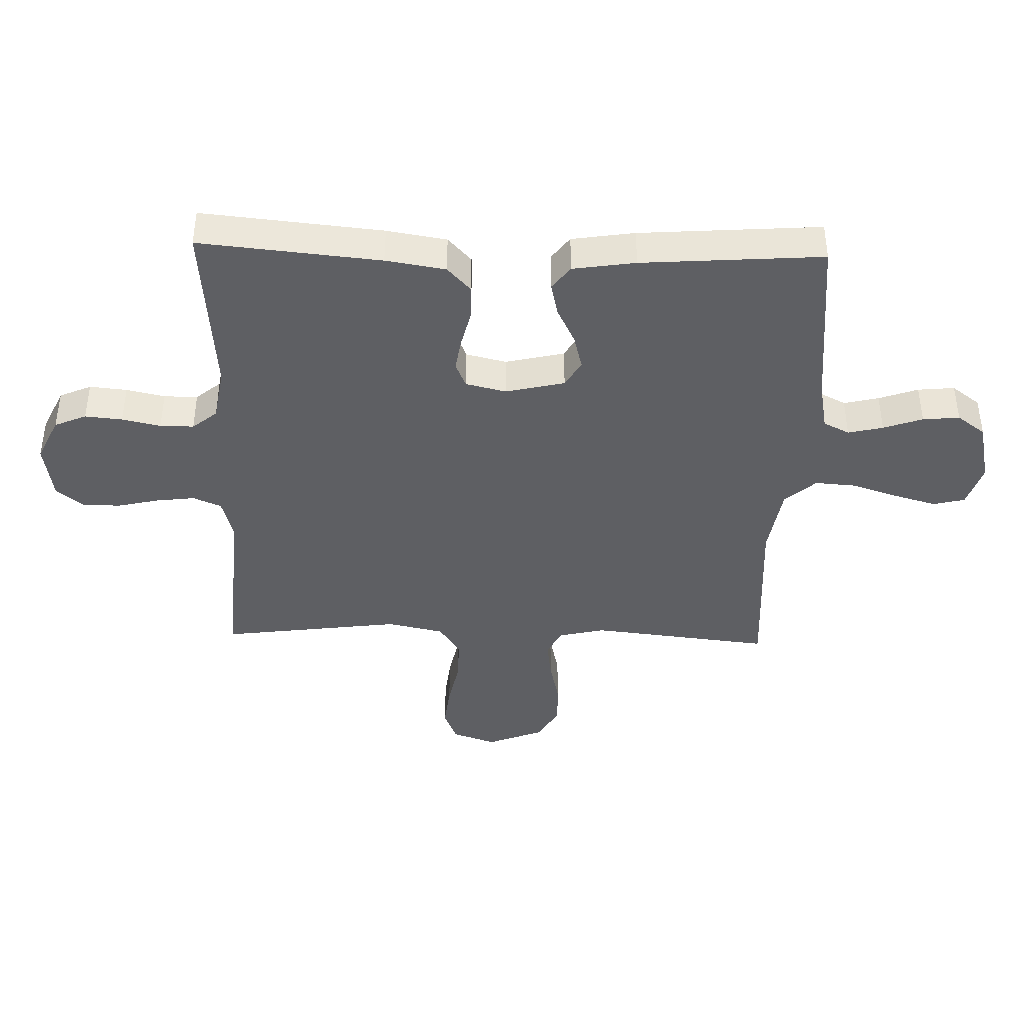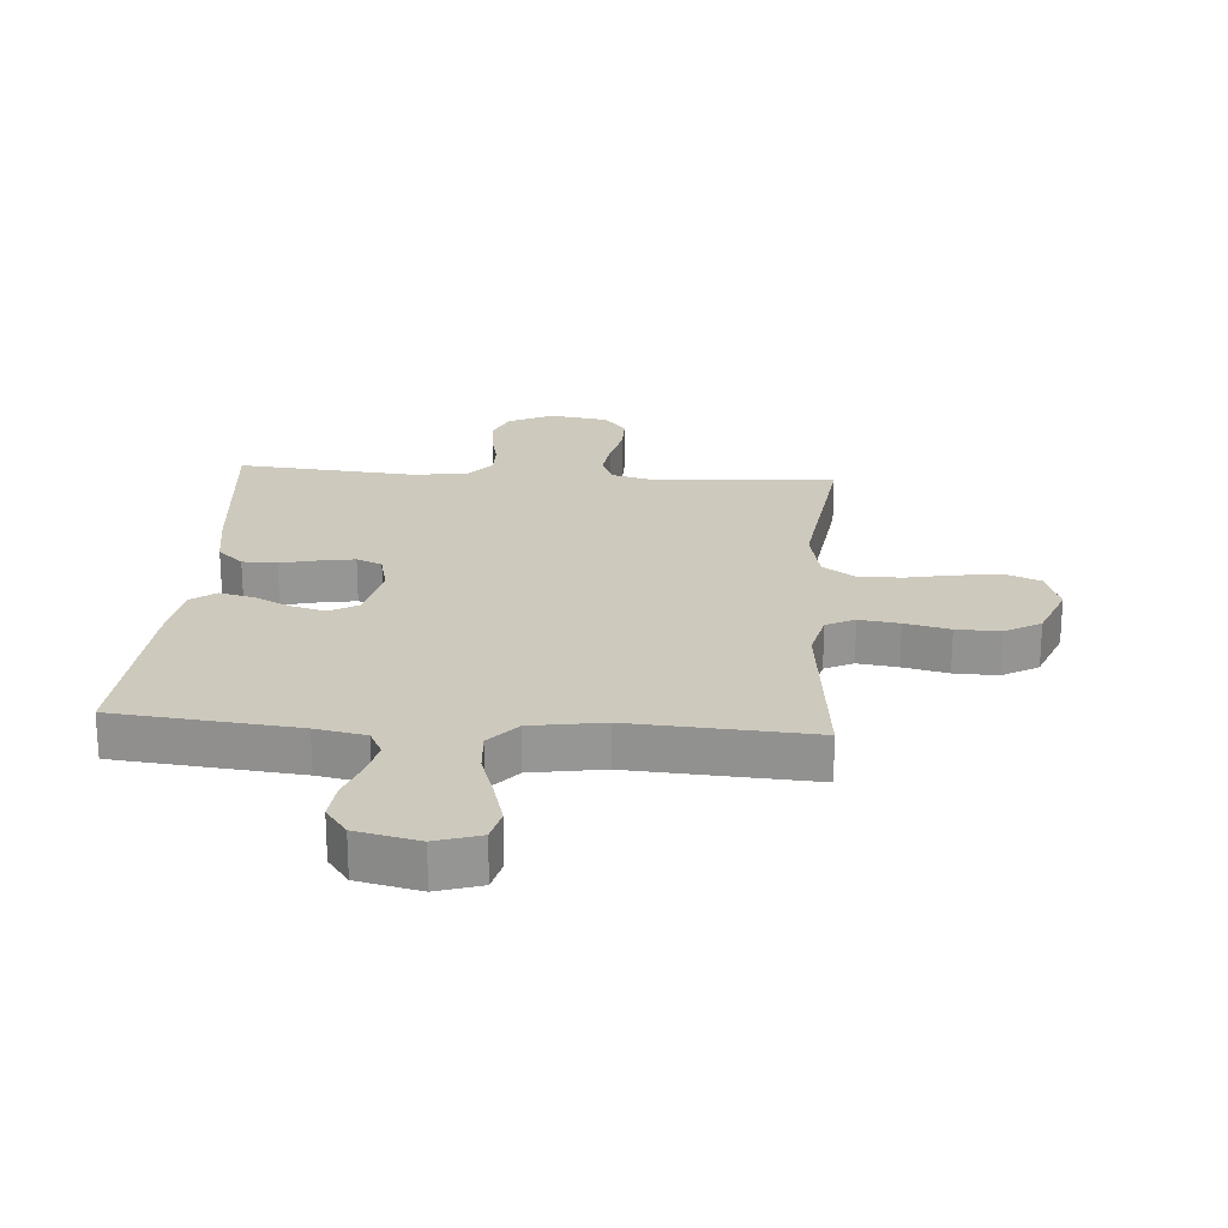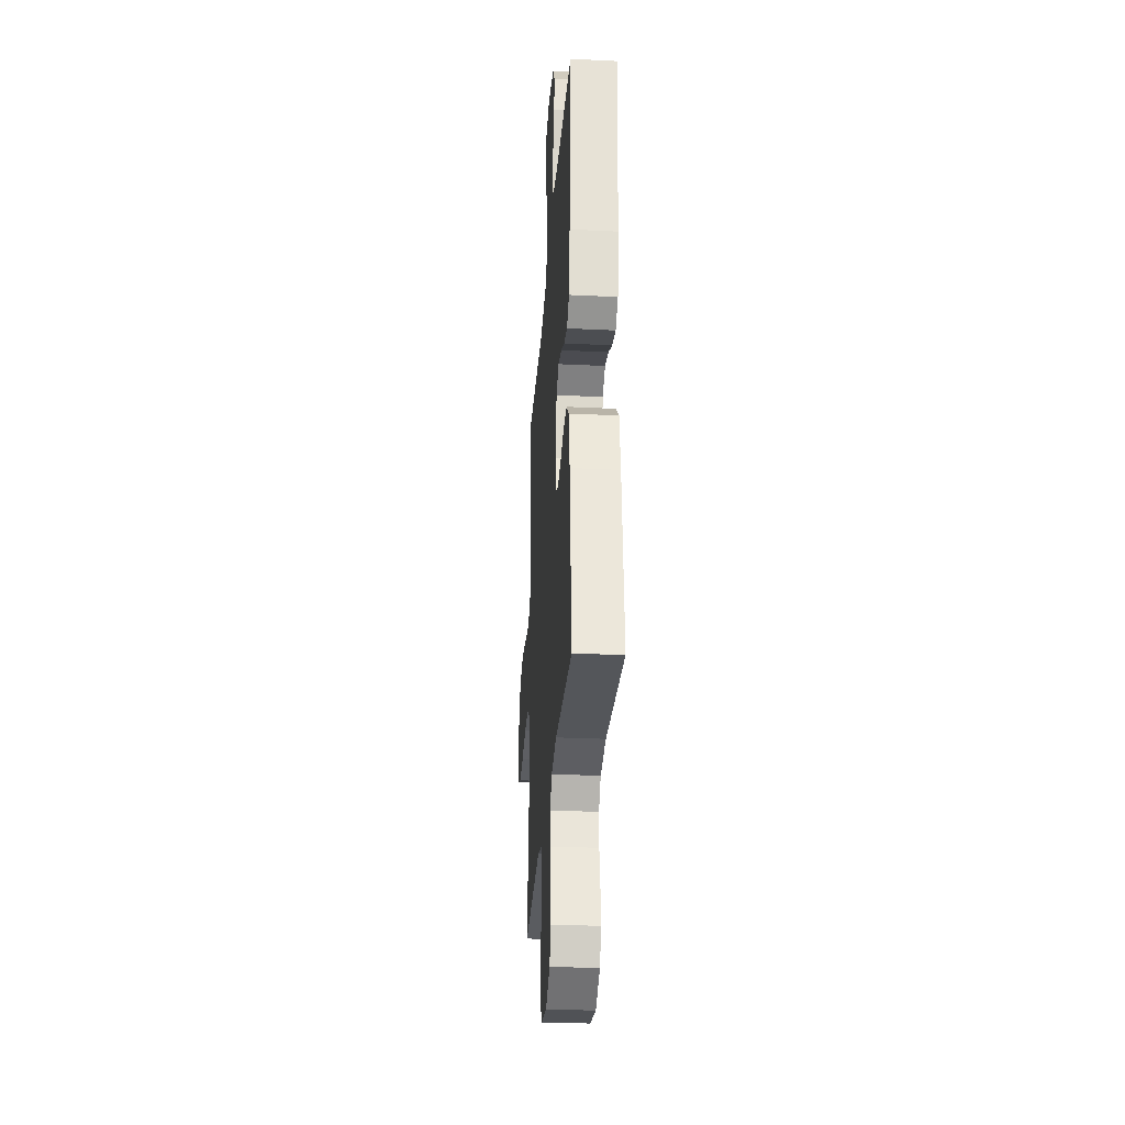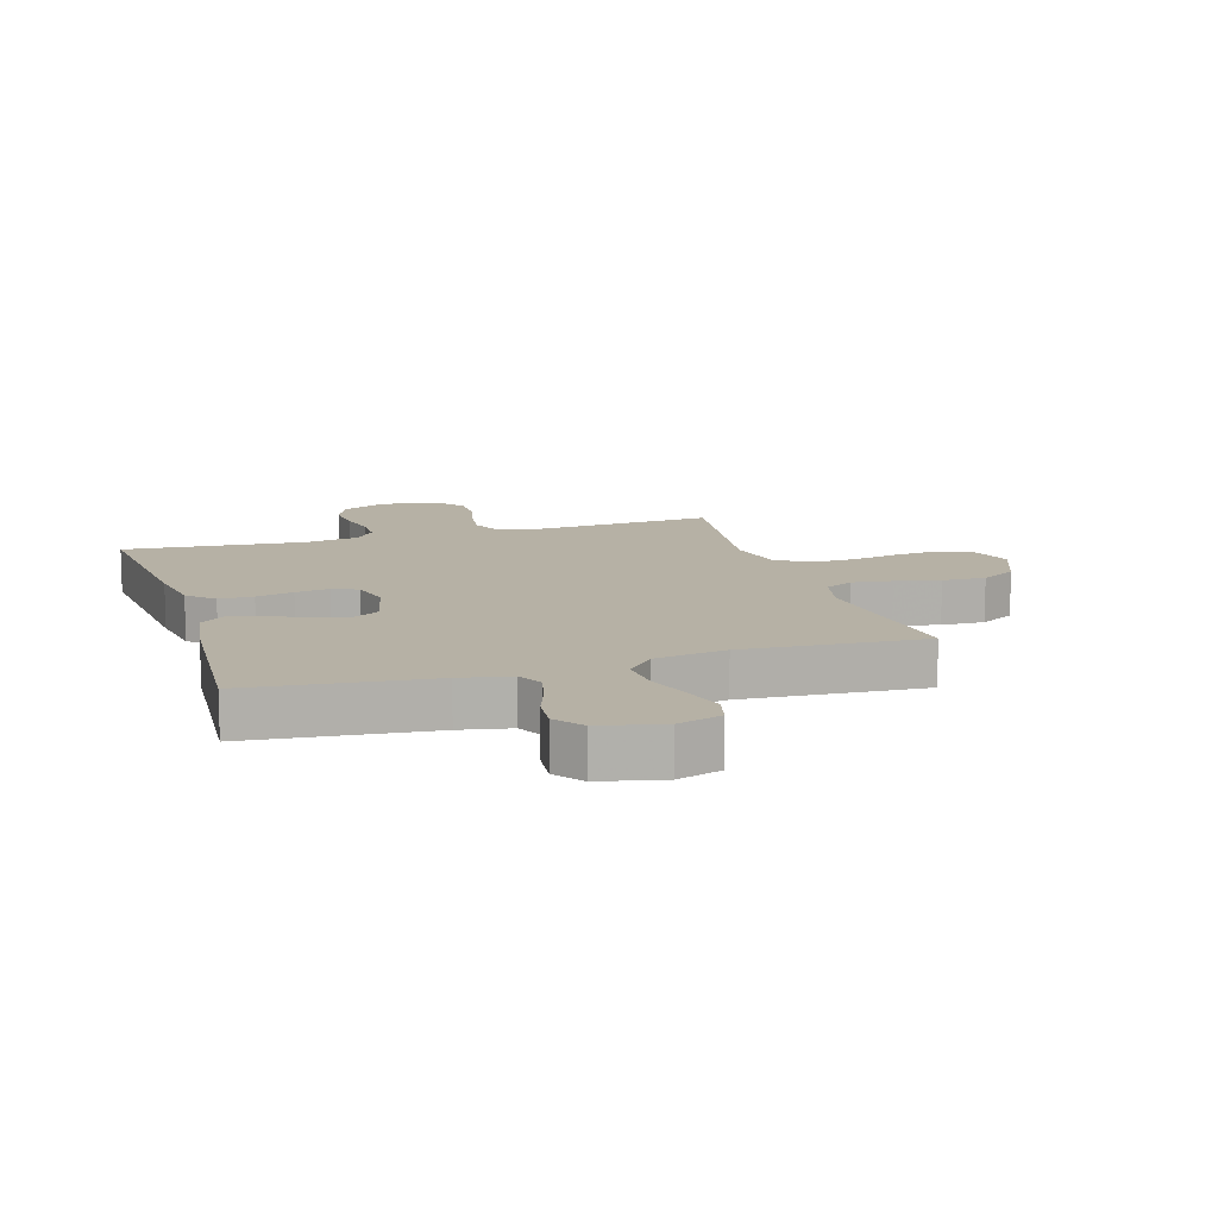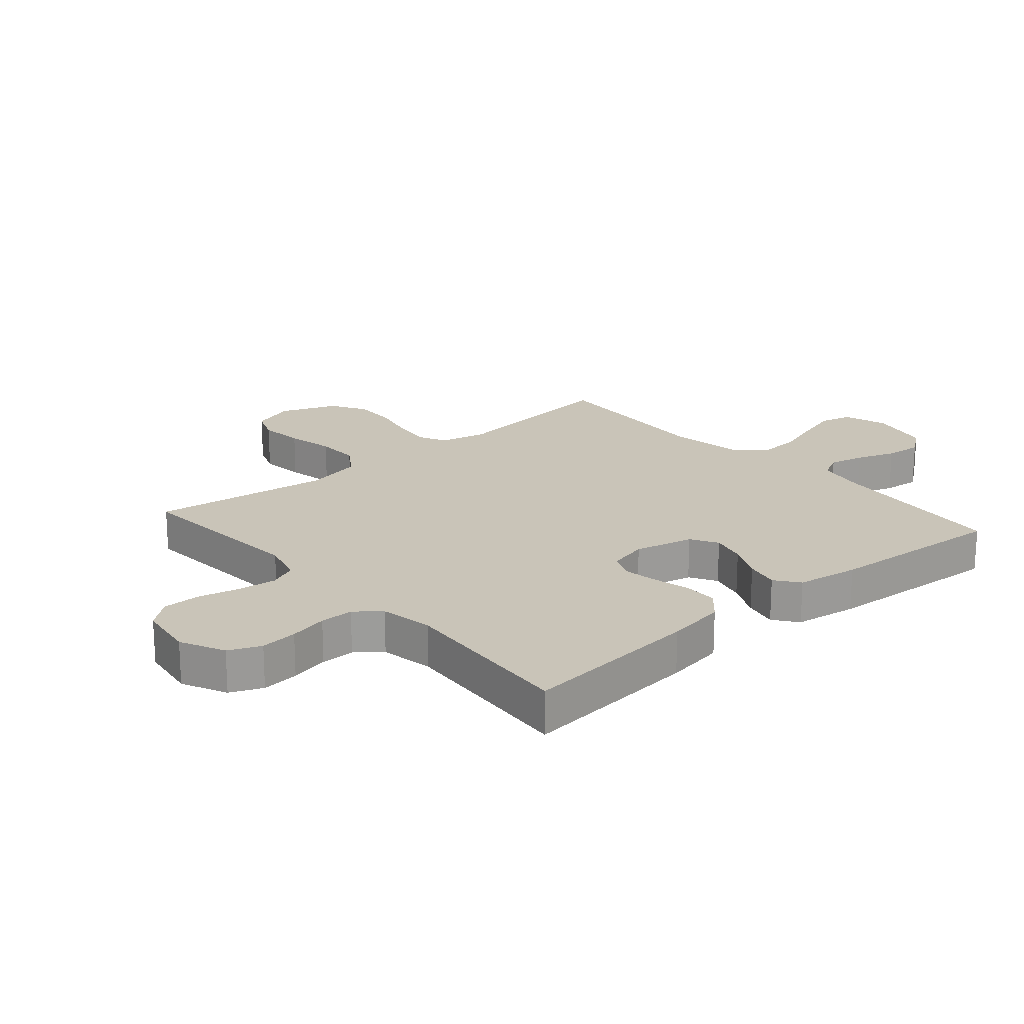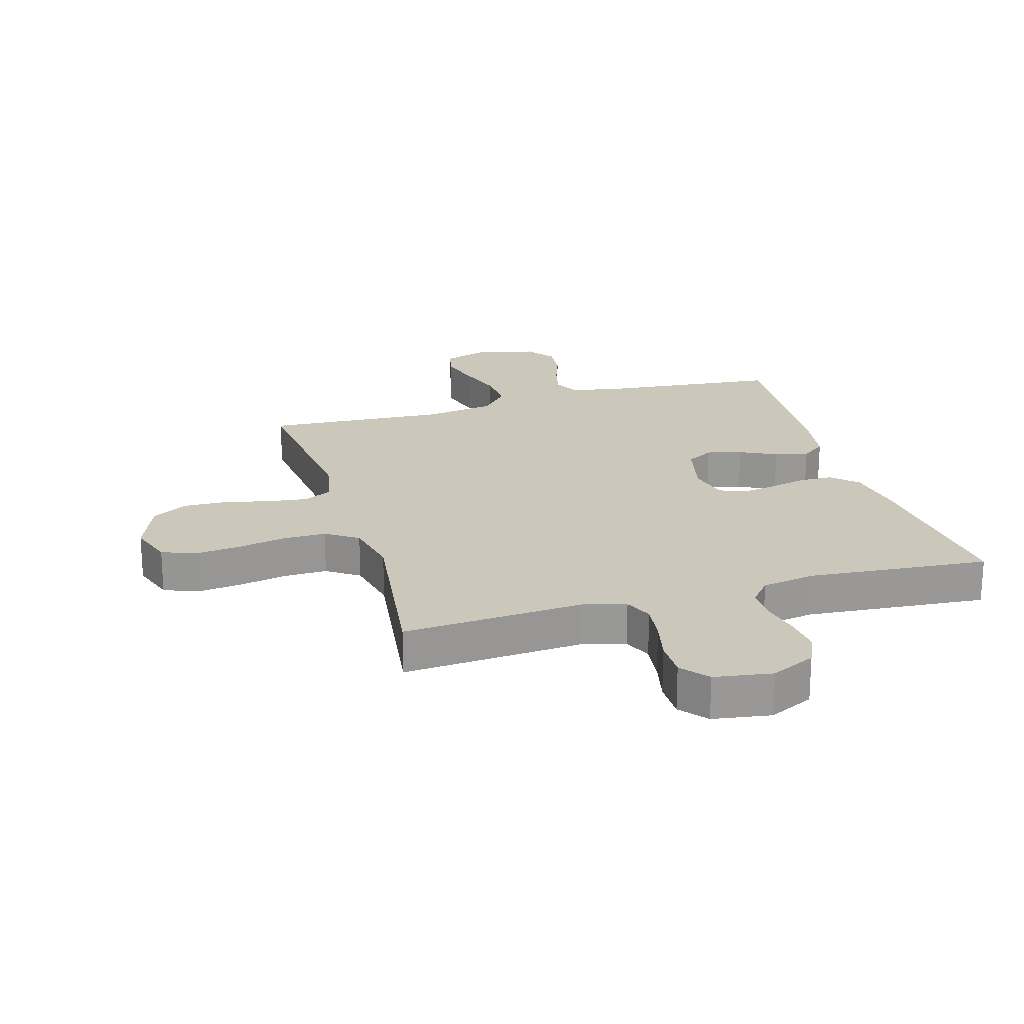
<metadata>
{"format":"obj","ext":"obj","renderer":"f3d","projection":"perspective","resolution":1024,"background":"white","views":[{"elev":-40.9,"azim":-91.7,"up":"+Y"},{"elev":22.7,"azim":4.2,"up":"+Y"},{"elev":-29.9,"azim":-94.0,"up":"+Z"},{"elev":12.0,"azim":-17.1,"up":"+Y"},{"elev":20.2,"azim":-131.1,"up":"+Y"},{"elev":21.7,"azim":163.7,"up":"+Y"}]}
</metadata>
<code>
v -0.5 0.07 0.5
v -0.2 0.07 0.53
v -0.117 0.07 0.546
v -0.095 0.07 0.589
v -0.109 0.07 0.647
v -0.132 0.07 0.712
v -0.138 0.07 0.773
v -0.103 0.07 0.82
v 0 0.07 0.843
v 0.073 0.07 0.82
v 0.086 0.07 0.767
v 0.066 0.07 0.697
v 0.041 0.07 0.621
v 0.036 0.07 0.552
v 0.081 0.07 0.501
v 0.2 0.07 0.482
v 0.5 0.07 0.5
v 0.467 0.07 0.2
v 0.485 0.07 0.123
v 0.532 0.07 0.1
v 0.598 0.07 0.109
v 0.672 0.07 0.126
v 0.744 0.07 0.128
v 0.803 0.07 0.094
v 0.84 0.07 0
v 0.815 0.07 -0.073
v 0.76 0.07 -0.095
v 0.686 0.07 -0.087
v 0.606 0.07 -0.071
v 0.533 0.07 -0.07
v 0.48 0.07 -0.106
v 0.46 0.07 -0.2
v 0.5 0.07 -0.5
v 0.2 0.07 -0.479
v 0.129 0.07 -0.498
v 0.109 0.07 -0.545
v 0.117 0.07 -0.609
v 0.133 0.07 -0.678
v 0.133 0.07 -0.741
v 0.096 0.07 -0.786
v 0 0.07 -0.801
v -0.074 0.07 -0.766
v -0.097 0.07 -0.713
v -0.091 0.07 -0.651
v -0.077 0.07 -0.587
v -0.077 0.07 -0.531
v -0.111 0.07 -0.49
v -0.2 0.07 -0.475
v -0.5 0.07 -0.5
v -0.471 0.07 -0.2
v -0.455 0.07 -0.101
v -0.413 0.07 -0.062
v -0.356 0.07 -0.061
v -0.294 0.07 -0.076
v -0.237 0.07 -0.085
v -0.195 0.07 -0.067
v -0.179 0.07 0
v -0.202 0.07 0.098
v -0.247 0.07 0.124
v -0.305 0.07 0.109
v -0.366 0.07 0.079
v -0.422 0.07 0.066
v -0.462 0.07 0.096
v -0.478 0.07 0.2
v -0.5 0 0.5
v -0.2 0 0.53
v -0.117 0 0.546
v -0.095 0 0.589
v -0.109 0 0.647
v -0.132 0 0.712
v -0.138 0 0.773
v -0.103 0 0.82
v 0 0 0.843
v 0.073 0 0.82
v 0.086 0 0.767
v 0.066 0 0.697
v 0.041 0 0.621
v 0.036 0 0.552
v 0.081 0 0.501
v 0.2 0 0.482
v 0.5 0 0.5
v 0.467 0 0.2
v 0.485 0 0.123
v 0.532 0 0.1
v 0.598 0 0.109
v 0.672 0 0.126
v 0.744 0 0.128
v 0.803 0 0.094
v 0.84 0 0
v 0.815 0 -0.073
v 0.76 0 -0.095
v 0.686 0 -0.087
v 0.606 0 -0.071
v 0.533 0 -0.07
v 0.48 0 -0.106
v 0.46 0 -0.2
v 0.5 0 -0.5
v 0.2 0 -0.479
v 0.129 0 -0.498
v 0.109 0 -0.545
v 0.117 0 -0.609
v 0.133 0 -0.678
v 0.133 0 -0.741
v 0.096 0 -0.786
v 0 0 -0.801
v -0.074 0 -0.766
v -0.097 0 -0.713
v -0.091 0 -0.651
v -0.077 0 -0.587
v -0.077 0 -0.531
v -0.111 0 -0.49
v -0.2 0 -0.475
v -0.5 0 -0.5
v -0.471 0 -0.2
v -0.455 0 -0.101
v -0.413 0 -0.062
v -0.356 0 -0.061
v -0.294 0 -0.076
v -0.237 0 -0.085
v -0.195 0 -0.067
v -0.179 0 0
v -0.202 0 0.098
v -0.247 0 0.124
v -0.305 0 0.109
v -0.366 0 0.079
v -0.422 0 0.066
v -0.462 0 0.096
v -0.478 0 0.2
f 63 64 1 2
f 60 61 62 63
f 59 60 63 2
f 58 59 2 3
f 57 58 3 4
f 51 52 53 54
f 51 54 55
f 48 49 50 51
f 47 48 51 55
f 46 47 55 56
f 42 43 44 45
f 42 45 46
f 41 42 46
f 37 38 39 40
f 36 37 40 41
f 35 36 41 46
f 32 33 34
f 31 32 34 35
f 26 27 28 29
f 26 29 30
f 25 26 30
f 24 25 30
f 21 22 23 24
f 20 21 24 30
f 19 20 30 31
f 16 17 18
f 15 16 18 19
f 10 11 12 13
f 8 9 10 13
f 8 13 14
f 5 6 7 8
f 4 5 8 14
f 57 4 14 15
f 35 46 56 57
f 31 35 57
f 15 19 31 57
f 66 65 128 127
f 127 126 125 124
f 66 127 124 123
f 67 66 123 122
f 68 67 122 121
f 118 117 116 115
f 119 118 115
f 115 114 113 112
f 119 115 112 111
f 120 119 111 110
f 109 108 107 106
f 110 109 106
f 110 106 105
f 104 103 102 101
f 105 104 101 100
f 110 105 100 99
f 98 97 96
f 99 98 96 95
f 93 92 91 90
f 94 93 90
f 94 90 89
f 94 89 88
f 88 87 86 85
f 94 88 85 84
f 95 94 84 83
f 82 81 80
f 83 82 80 79
f 77 76 75 74
f 77 74 73 72
f 78 77 72
f 72 71 70 69
f 78 72 69 68
f 79 78 68 121
f 121 120 110 99
f 121 99 95
f 121 95 83 79
f 1 65 66 2
f 2 66 67 3
f 3 67 68 4
f 4 68 69 5
f 5 69 70 6
f 6 70 71 7
f 7 71 72 8
f 8 72 73 9
f 9 73 74 10
f 10 74 75 11
f 11 75 76 12
f 12 76 77 13
f 13 77 78 14
f 14 78 79 15
f 15 79 80 16
f 16 80 81 17
f 17 81 82 18
f 18 82 83 19
f 19 83 84 20
f 20 84 85 21
f 21 85 86 22
f 22 86 87 23
f 23 87 88 24
f 24 88 89 25
f 25 89 90 26
f 26 90 91 27
f 27 91 92 28
f 28 92 93 29
f 29 93 94 30
f 30 94 95 31
f 31 95 96 32
f 32 96 97 33
f 33 97 98 34
f 34 98 99 35
f 35 99 100 36
f 36 100 101 37
f 37 101 102 38
f 38 102 103 39
f 39 103 104 40
f 40 104 105 41
f 41 105 106 42
f 42 106 107 43
f 43 107 108 44
f 44 108 109 45
f 45 109 110 46
f 46 110 111 47
f 47 111 112 48
f 48 112 113 49
f 49 113 114 50
f 50 114 115 51
f 51 115 116 52
f 52 116 117 53
f 53 117 118 54
f 54 118 119 55
f 55 119 120 56
f 56 120 121 57
f 57 121 122 58
f 58 122 123 59
f 59 123 124 60
f 60 124 125 61
f 61 125 126 62
f 62 126 127 63
f 63 127 128 64
f 64 128 65 1

</code>
